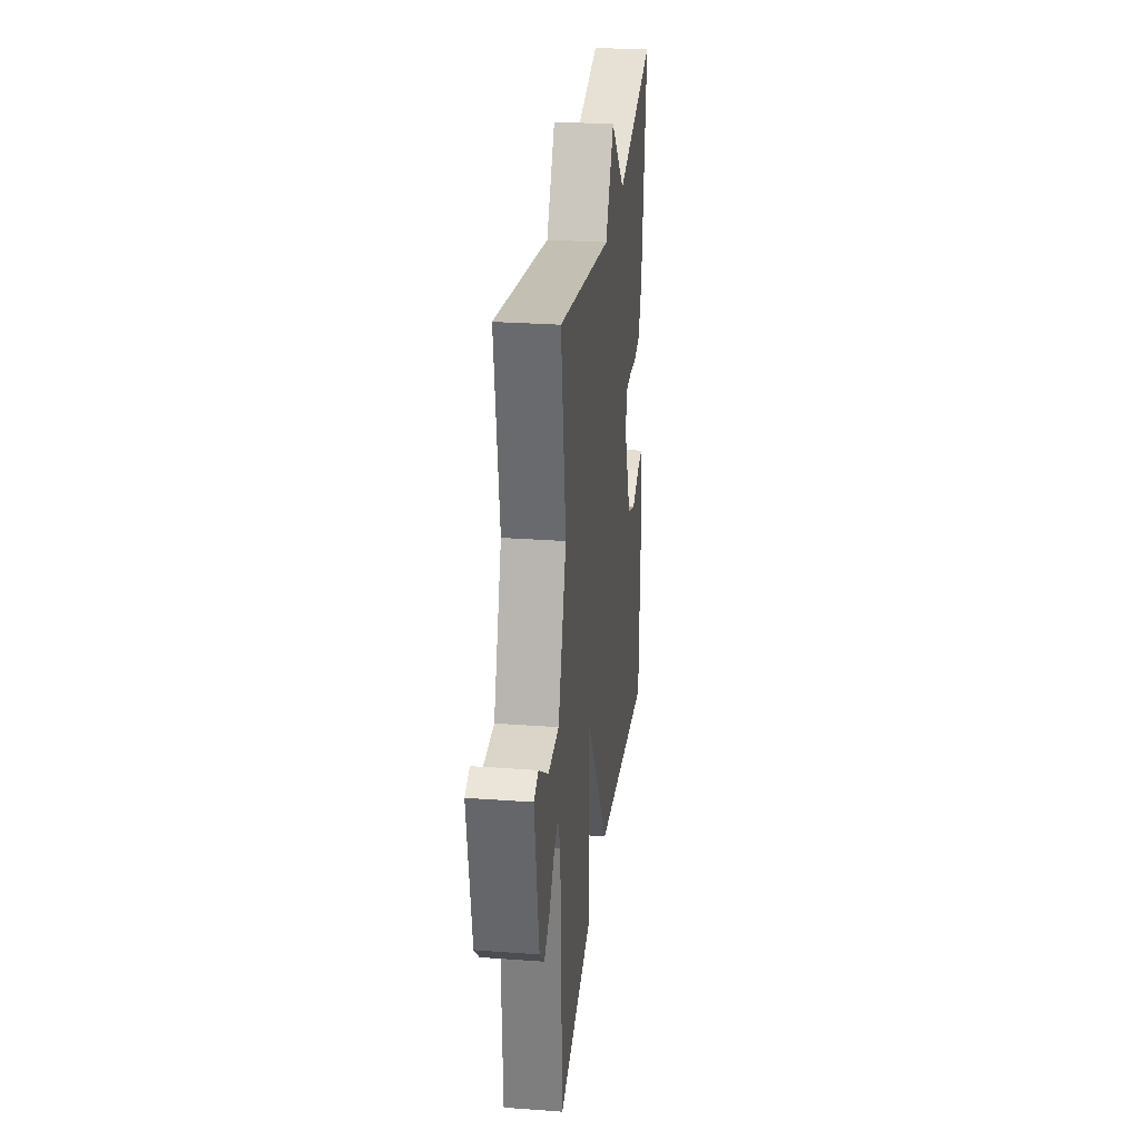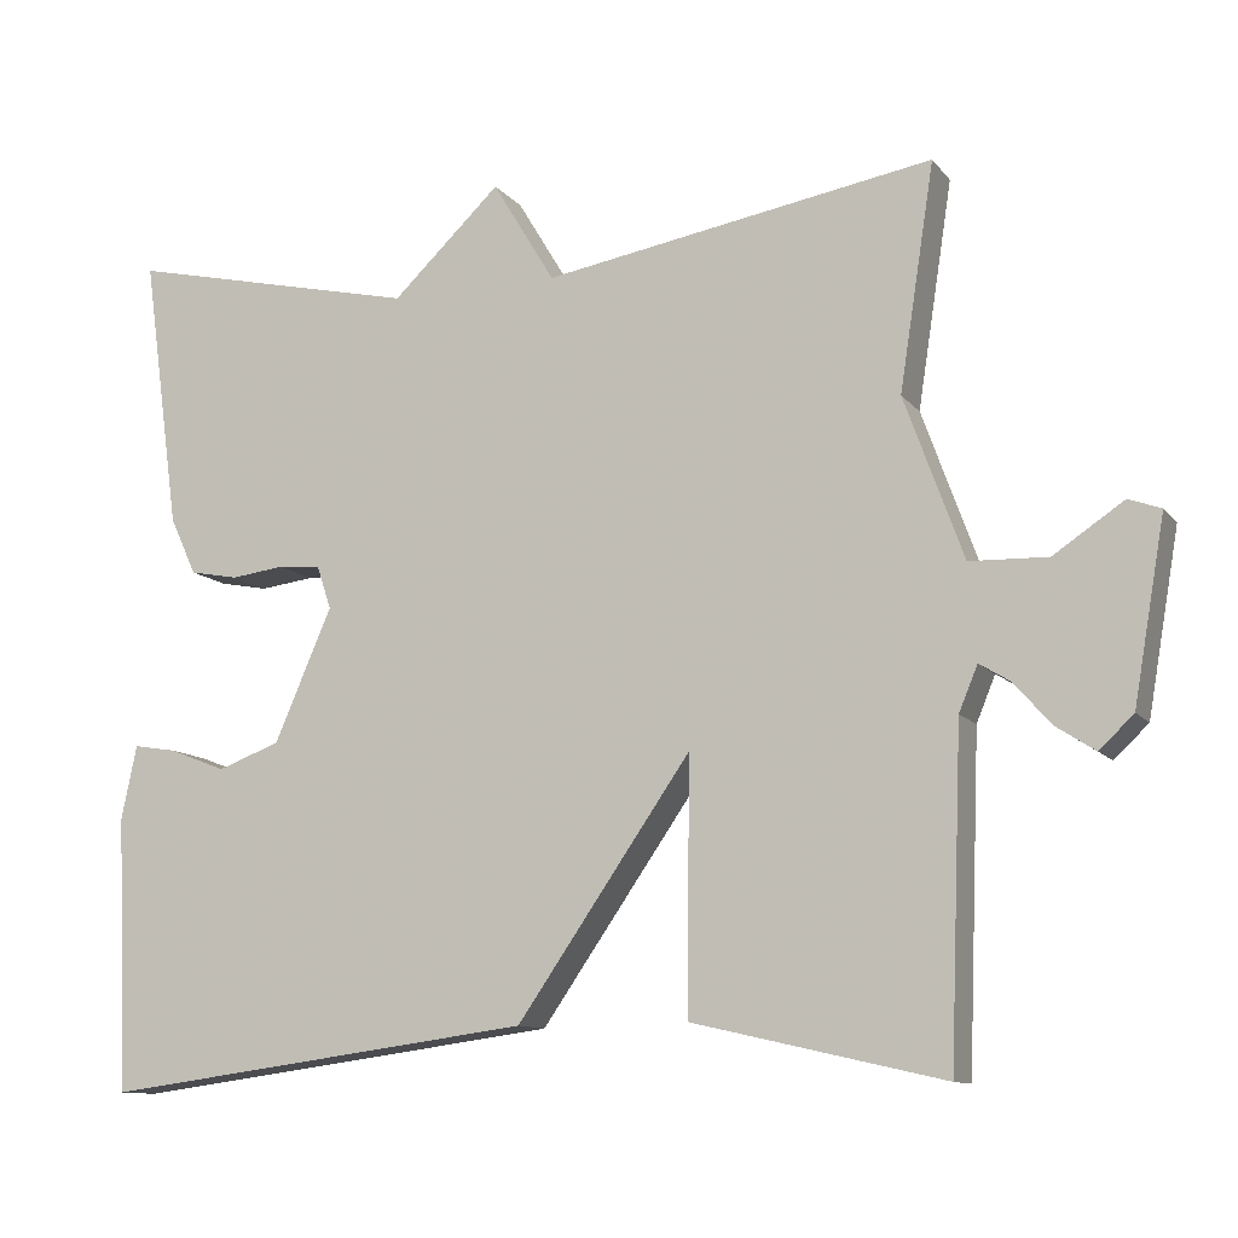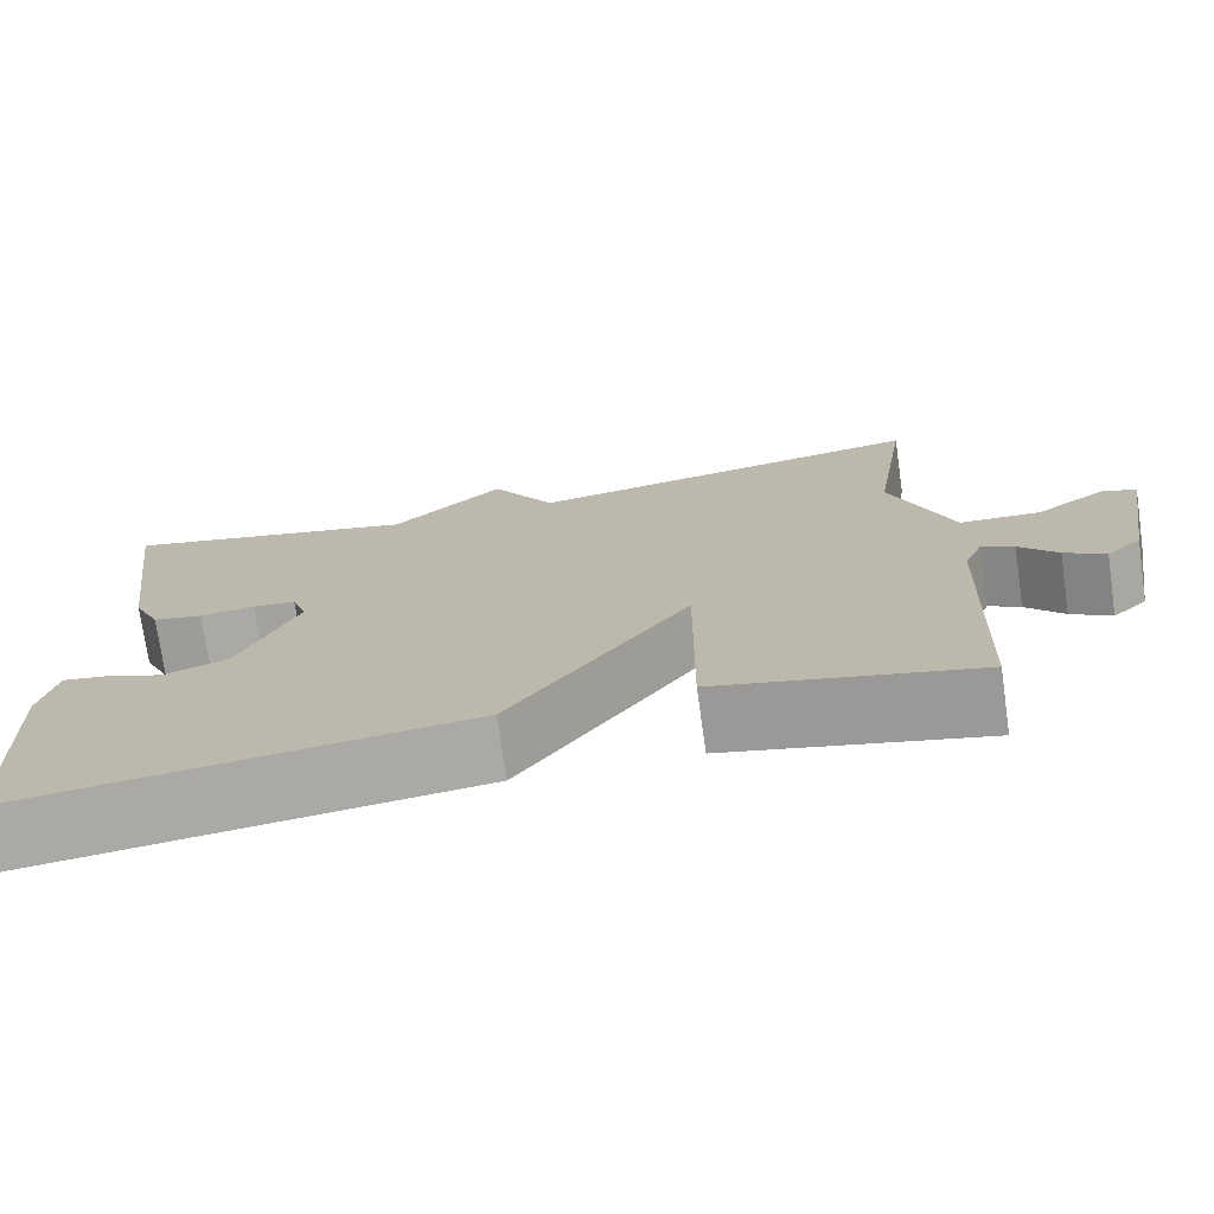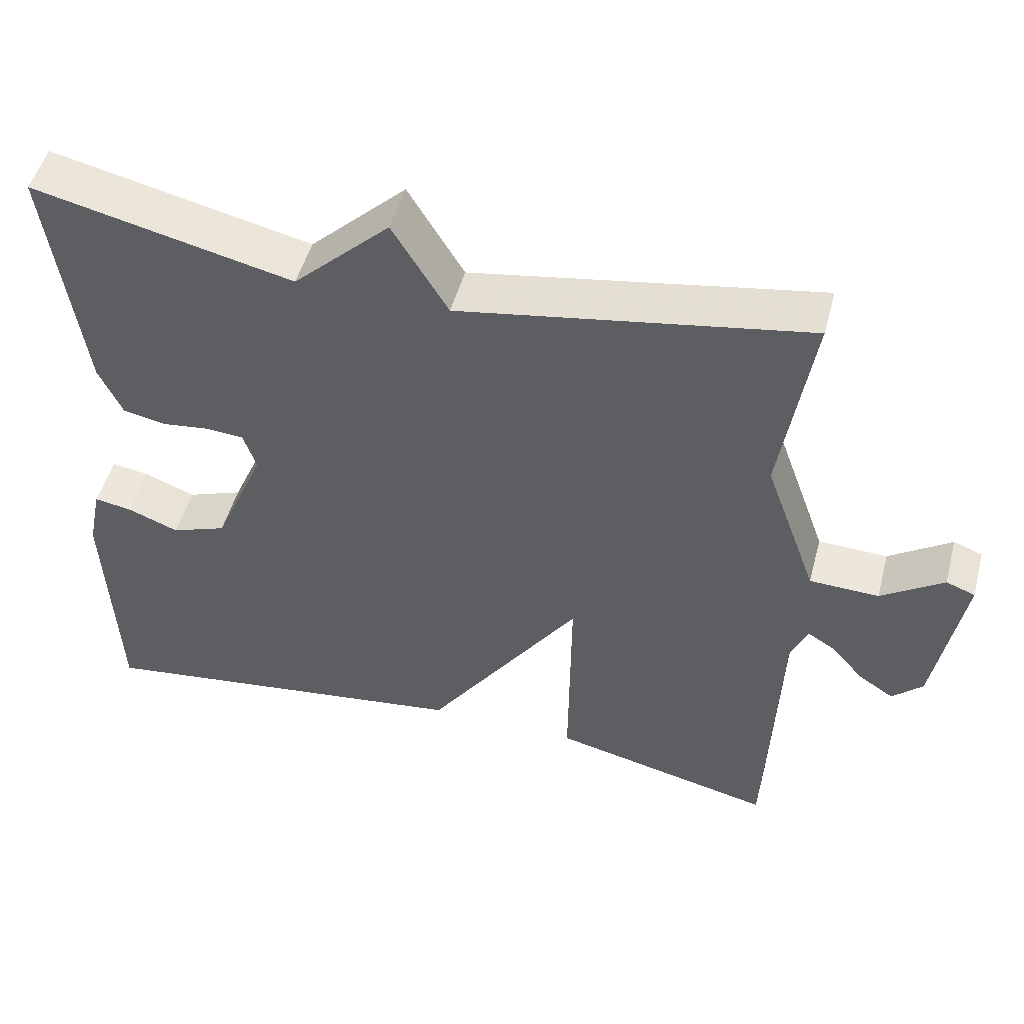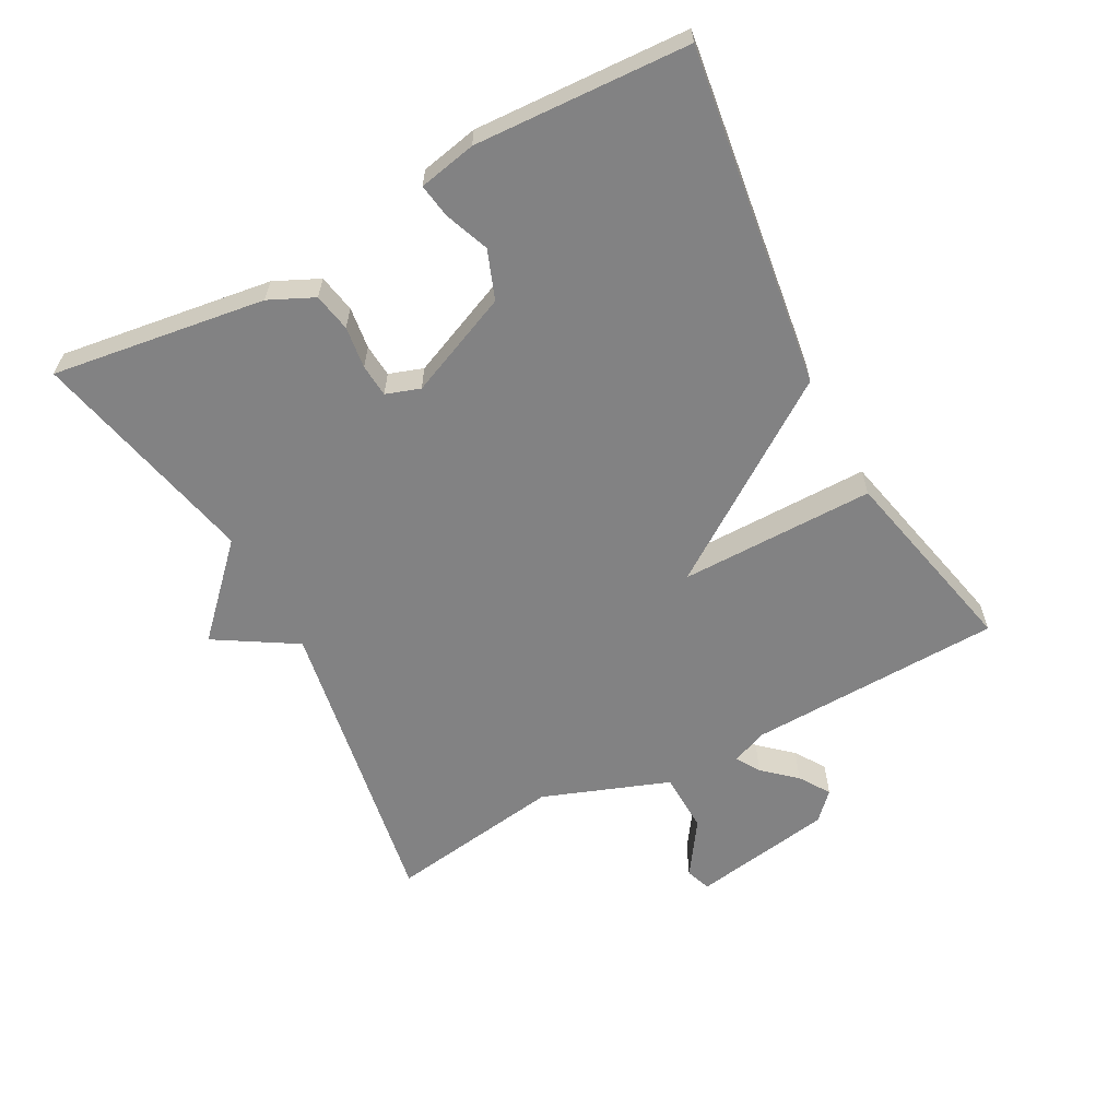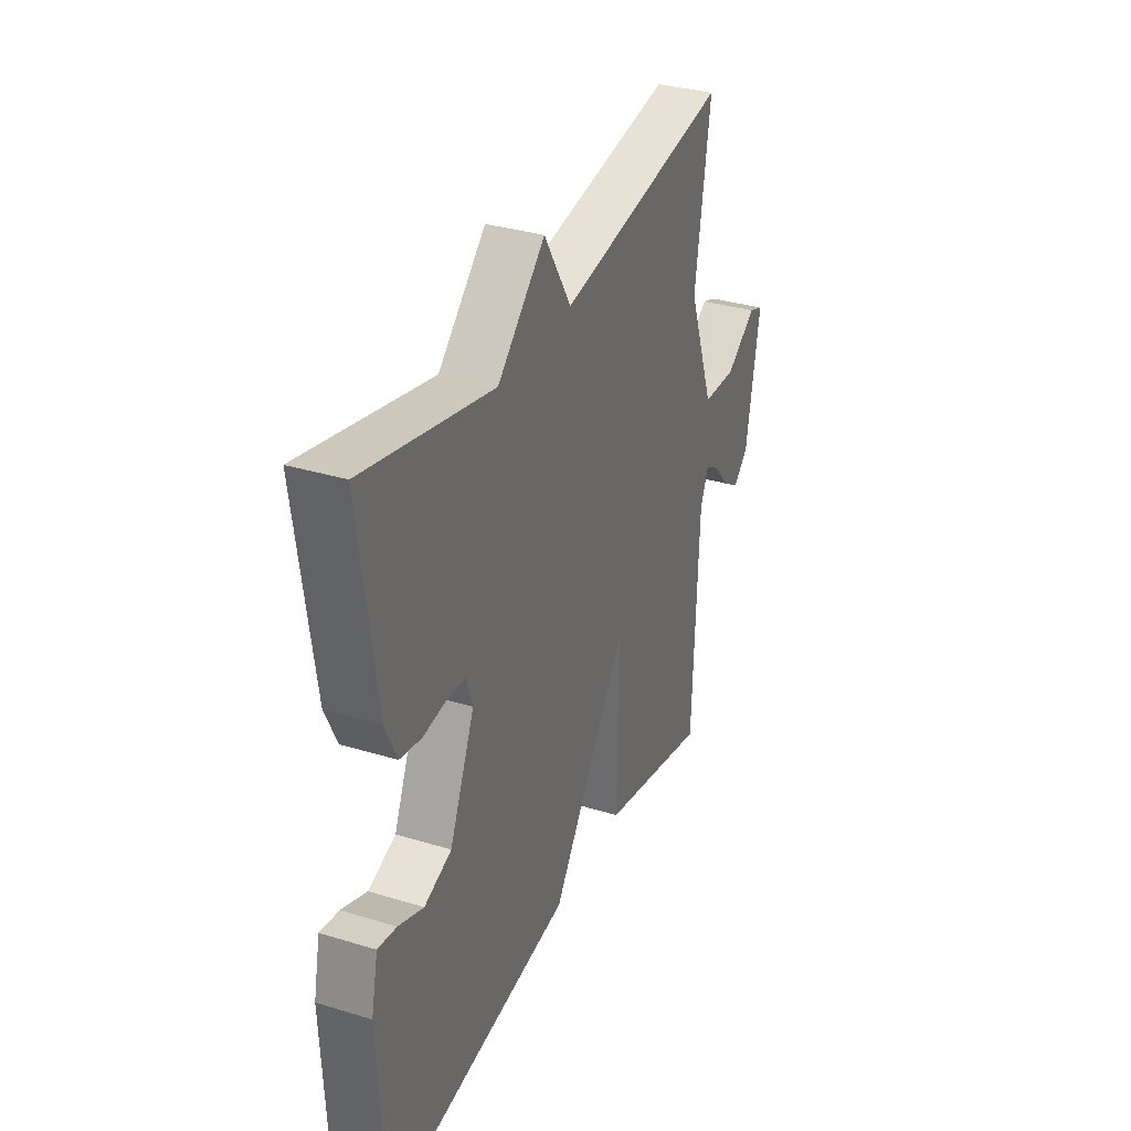
<metadata>
{"format":"obj","ext":"obj","renderer":"f3d","projection":"perspective","resolution":1024,"background":"white","views":[{"elev":27.3,"azim":-83.5,"up":"+Z"},{"elev":-11.2,"azim":-157.3,"up":"+Z"},{"elev":-74.0,"azim":-171.8,"up":"+Z"},{"elev":49.6,"azim":-165.2,"up":"+Z"},{"elev":-60.9,"azim":117.9,"up":"+Y"},{"elev":33.4,"azim":112.7,"up":"+Z"}]}
</metadata>
<code>
v -0.5 0.07 0.5
v -0.043 0.07 0.422
v 0.03 0.07 0.543
v 0.157 0.07 0.422
v 0.5 0.07 0.5
v 0.456 0.07 0.18
v 0.425 0.07 0.113
v 0.368 0.07 0.102
v 0.305 0.07 0.11
v 0.256 0.07 0.106
v 0.239 0.07 0.055
v 0.306 0.07 -0.1
v 0.379 0.07 -0.127
v 0.446 0.07 -0.101
v 0.496 0.07 -0.093
v 0.514 0.07 -0.179
v 0.5 0.07 -0.5
v -0.007 0.07 -0.433
v -0.21 0.07 -0.14
v -0.207 0.07 -0.433
v -0.5 0.07 -0.5
v -0.515 0.07 -0.118
v -0.537 0.07 -0.065
v -0.573 0.07 -0.087
v -0.616 0.07 -0.136
v -0.662 0.07 -0.166
v -0.702 0.07 -0.128
v -0.739 0.07 0.084
v -0.701 0.07 0.098
v -0.619 0.07 0.043
v -0.528 0.07 0.046
v -0.459 0.07 0.236
v -0.5 0 0.5
v -0.043 0 0.422
v 0.03 0 0.543
v 0.157 0 0.422
v 0.5 0 0.5
v 0.456 0 0.18
v 0.425 0 0.113
v 0.368 0 0.102
v 0.305 0 0.11
v 0.256 0 0.106
v 0.239 0 0.055
v 0.306 0 -0.1
v 0.379 0 -0.127
v 0.446 0 -0.101
v 0.496 0 -0.093
v 0.514 0 -0.179
v 0.5 0 -0.5
v -0.007 0 -0.433
v -0.21 0 -0.14
v -0.207 0 -0.433
v -0.5 0 -0.5
v -0.515 0 -0.118
v -0.537 0 -0.065
v -0.573 0 -0.087
v -0.616 0 -0.136
v -0.662 0 -0.166
v -0.702 0 -0.128
v -0.739 0 0.084
v -0.701 0 0.098
v -0.619 0 0.043
v -0.528 0 0.046
v -0.459 0 0.236
f 28 29 30
f 27 28 30
f 26 27 30
f 25 26 30
f 24 25 30
f 23 24 30 31
f 22 23 31 32
f 21 22 32
f 20 21 32
f 19 20 32
f 16 17 18
f 15 16 18
f 14 15 18
f 13 14 18
f 12 13 18 19
f 32 1 2
f 19 32 2
f 12 19 2
f 11 12 2
f 7 8 9
f 6 7 9
f 5 6 9
f 4 5 9
f 4 9 10
f 4 10 11
f 3 4 11
f 2 3 11
f 62 61 60
f 62 60 59
f 62 59 58
f 62 58 57
f 62 57 56
f 63 62 56 55
f 64 63 55 54
f 64 54 53
f 64 53 52
f 64 52 51
f 50 49 48
f 50 48 47
f 50 47 46
f 50 46 45
f 51 50 45 44
f 34 33 64
f 34 64 51
f 34 51 44
f 34 44 43
f 41 40 39
f 41 39 38
f 41 38 37
f 41 37 36
f 42 41 36
f 43 42 36
f 43 36 35
f 43 35 34
f 1 33 34 2
f 2 34 35 3
f 3 35 36 4
f 4 36 37 5
f 5 37 38 6
f 6 38 39 7
f 7 39 40 8
f 8 40 41 9
f 9 41 42 10
f 10 42 43 11
f 11 43 44 12
f 12 44 45 13
f 13 45 46 14
f 14 46 47 15
f 15 47 48 16
f 16 48 49 17
f 17 49 50 18
f 18 50 51 19
f 19 51 52 20
f 20 52 53 21
f 21 53 54 22
f 22 54 55 23
f 23 55 56 24
f 24 56 57 25
f 25 57 58 26
f 26 58 59 27
f 27 59 60 28
f 28 60 61 29
f 29 61 62 30
f 30 62 63 31
f 31 63 64 32
f 32 64 33 1

</code>
